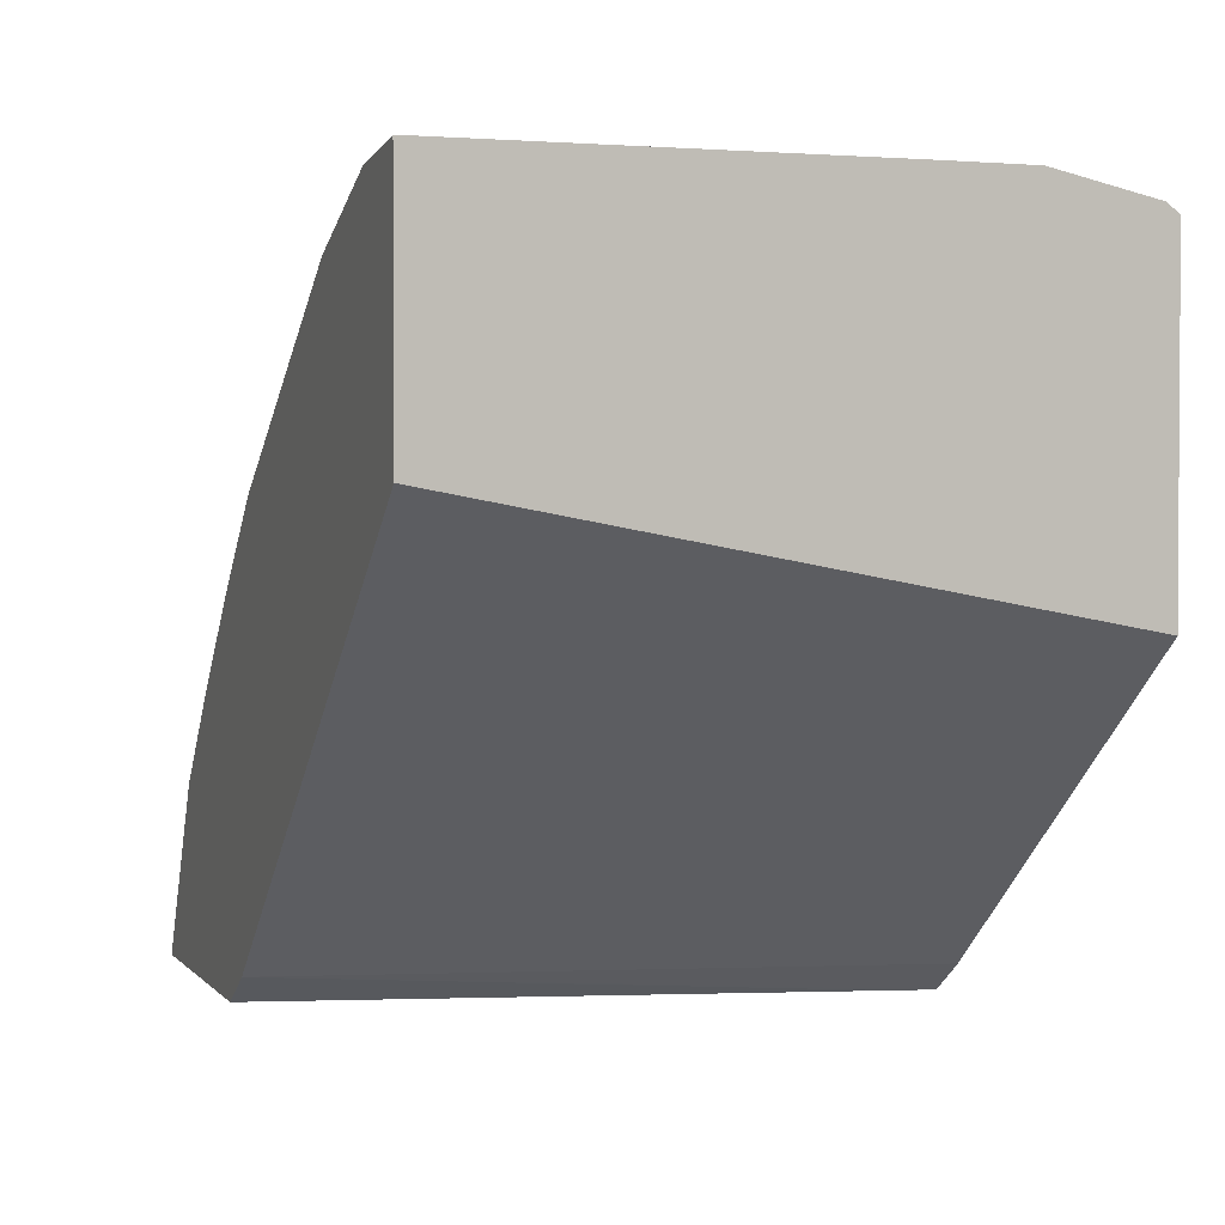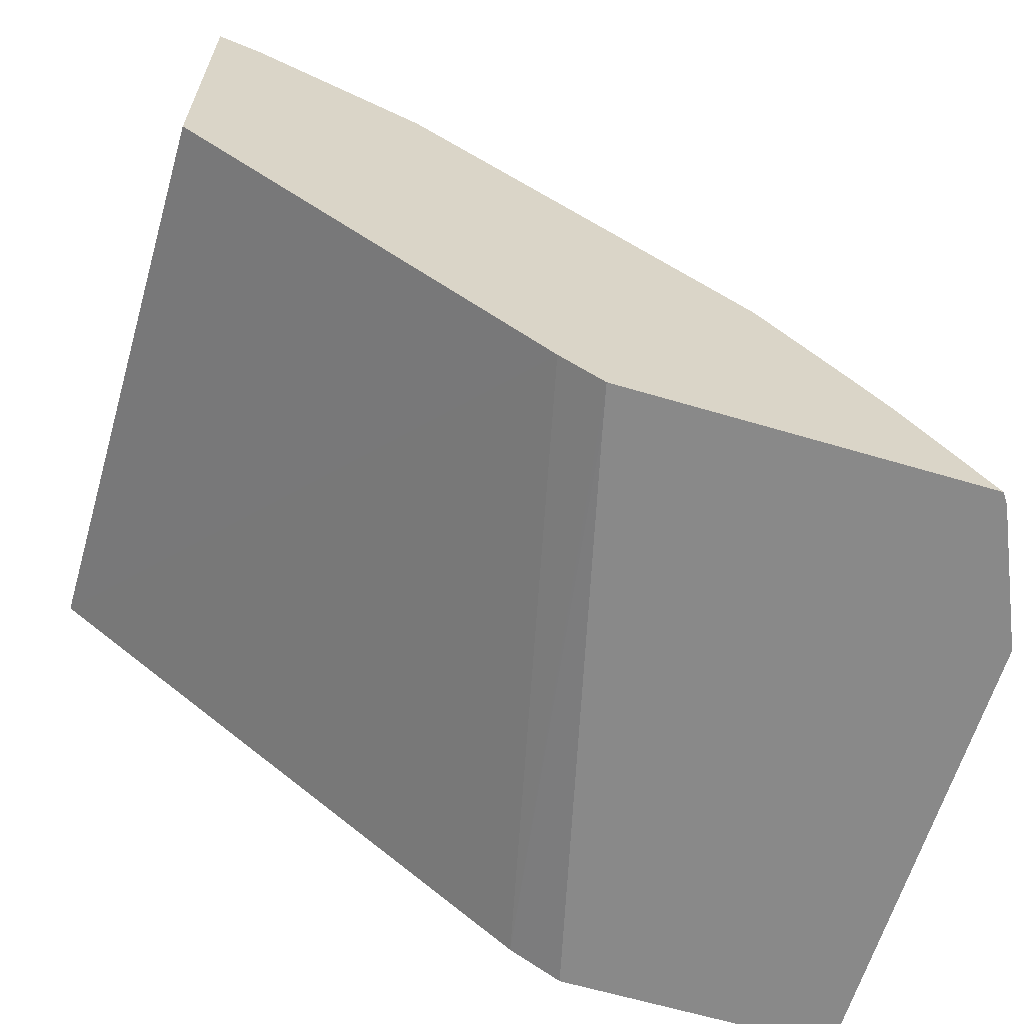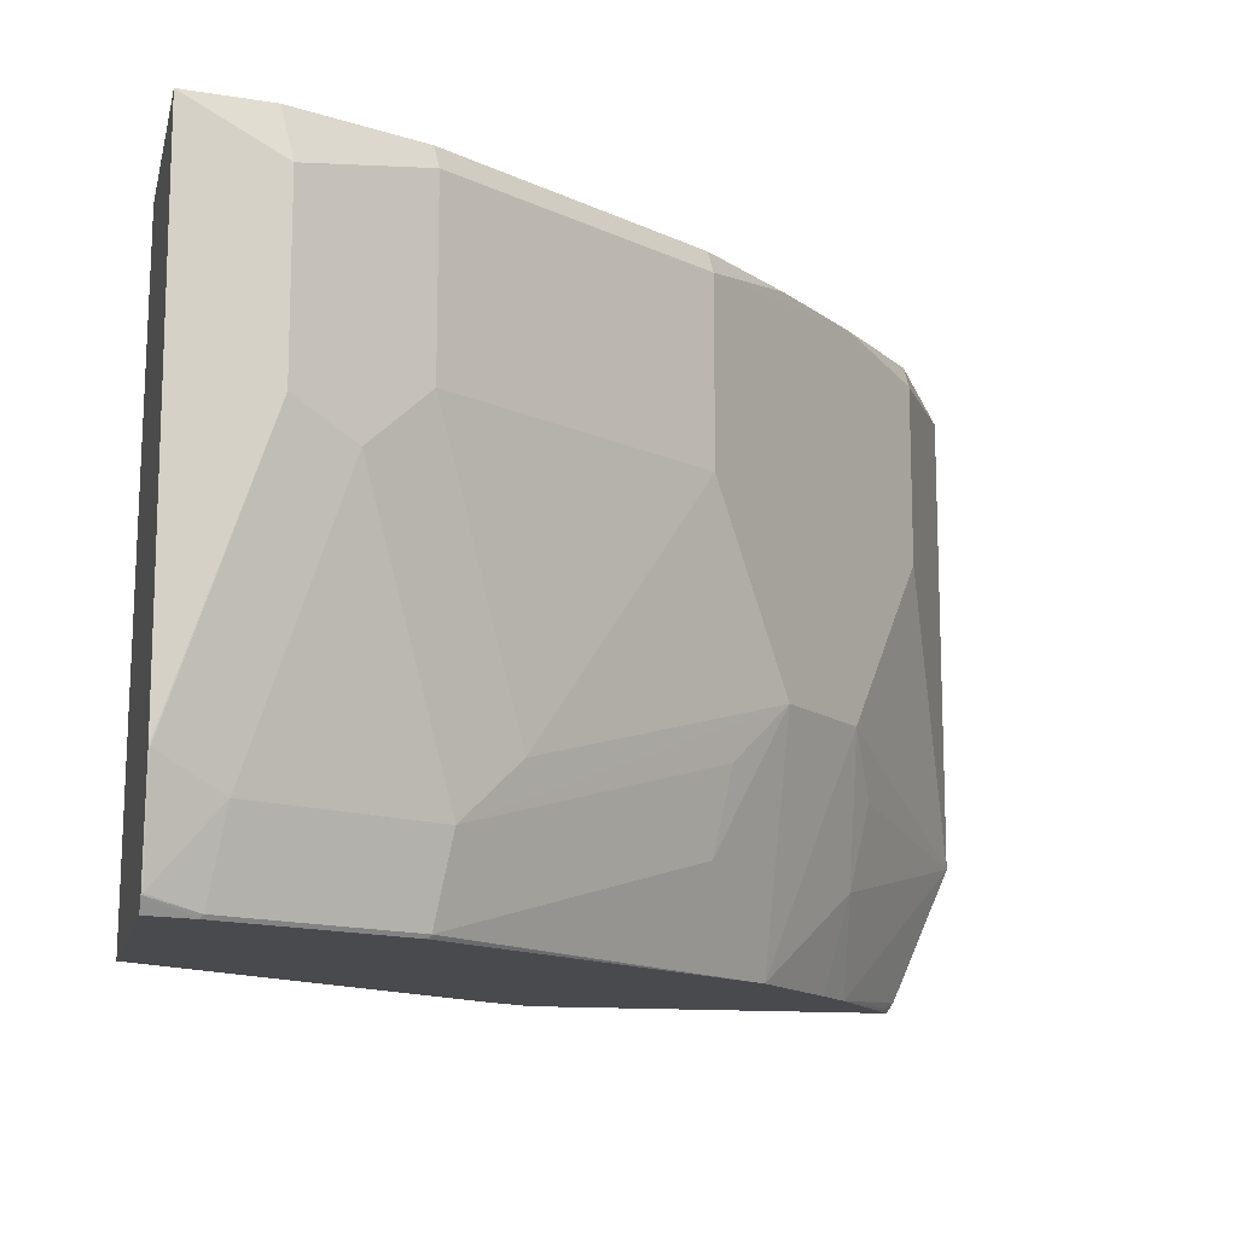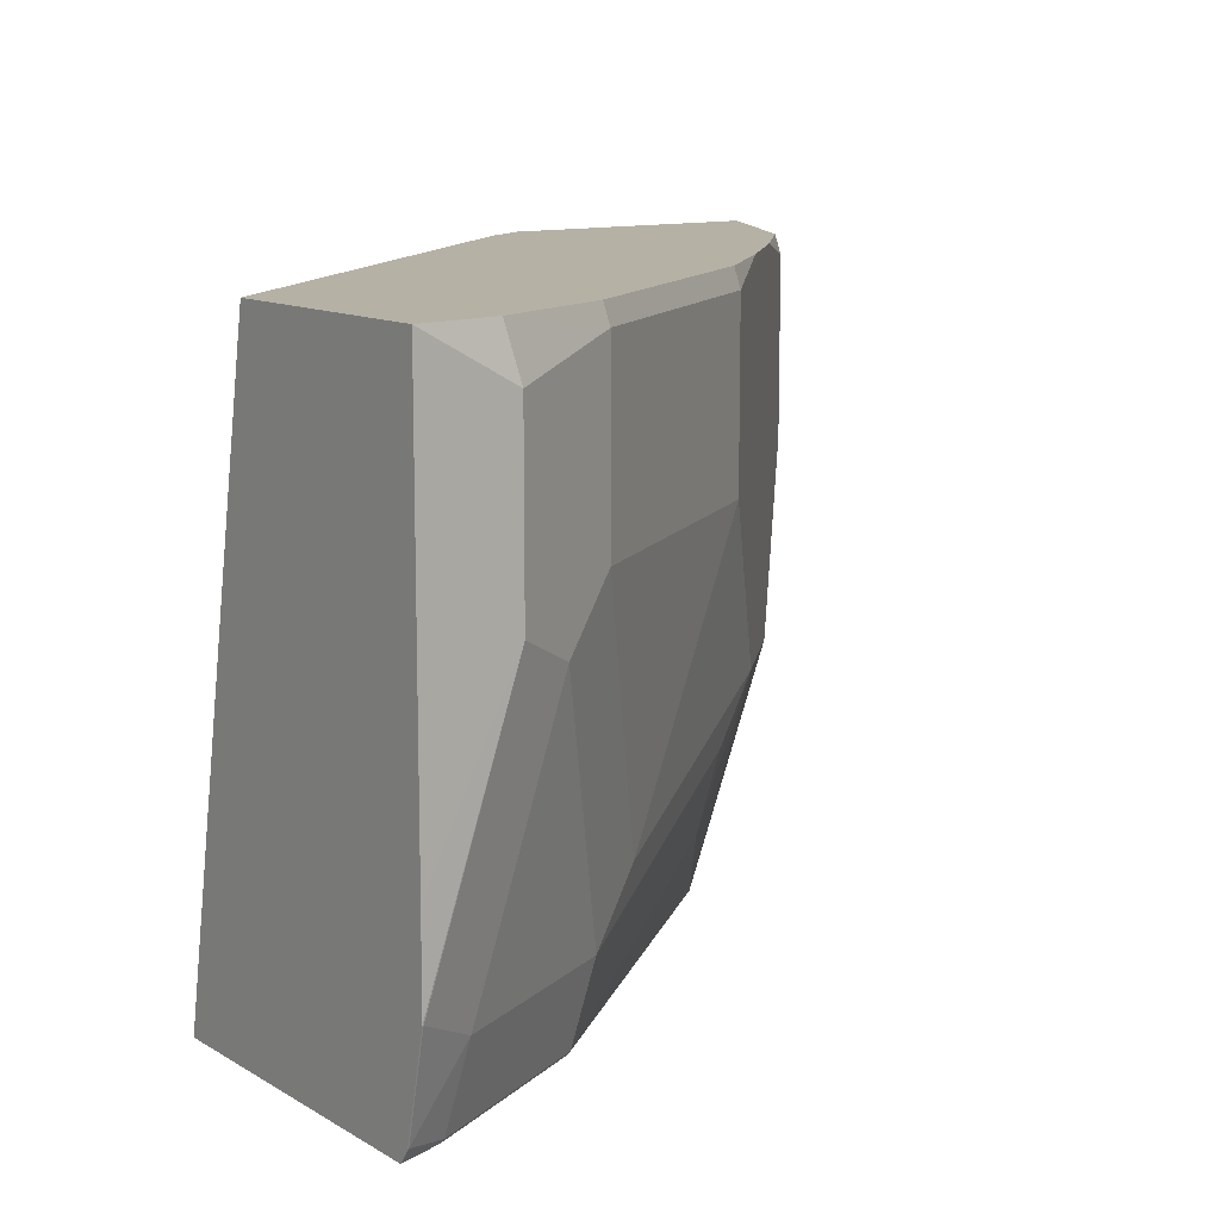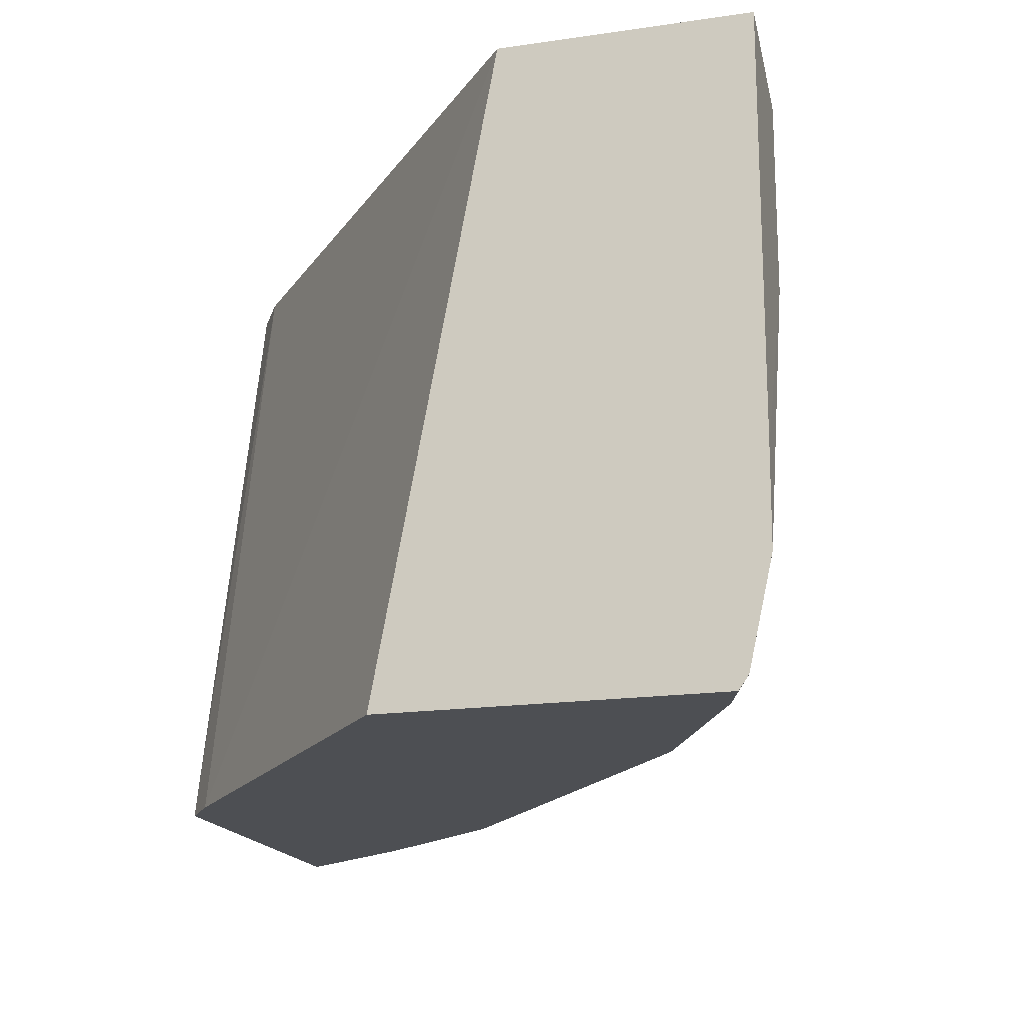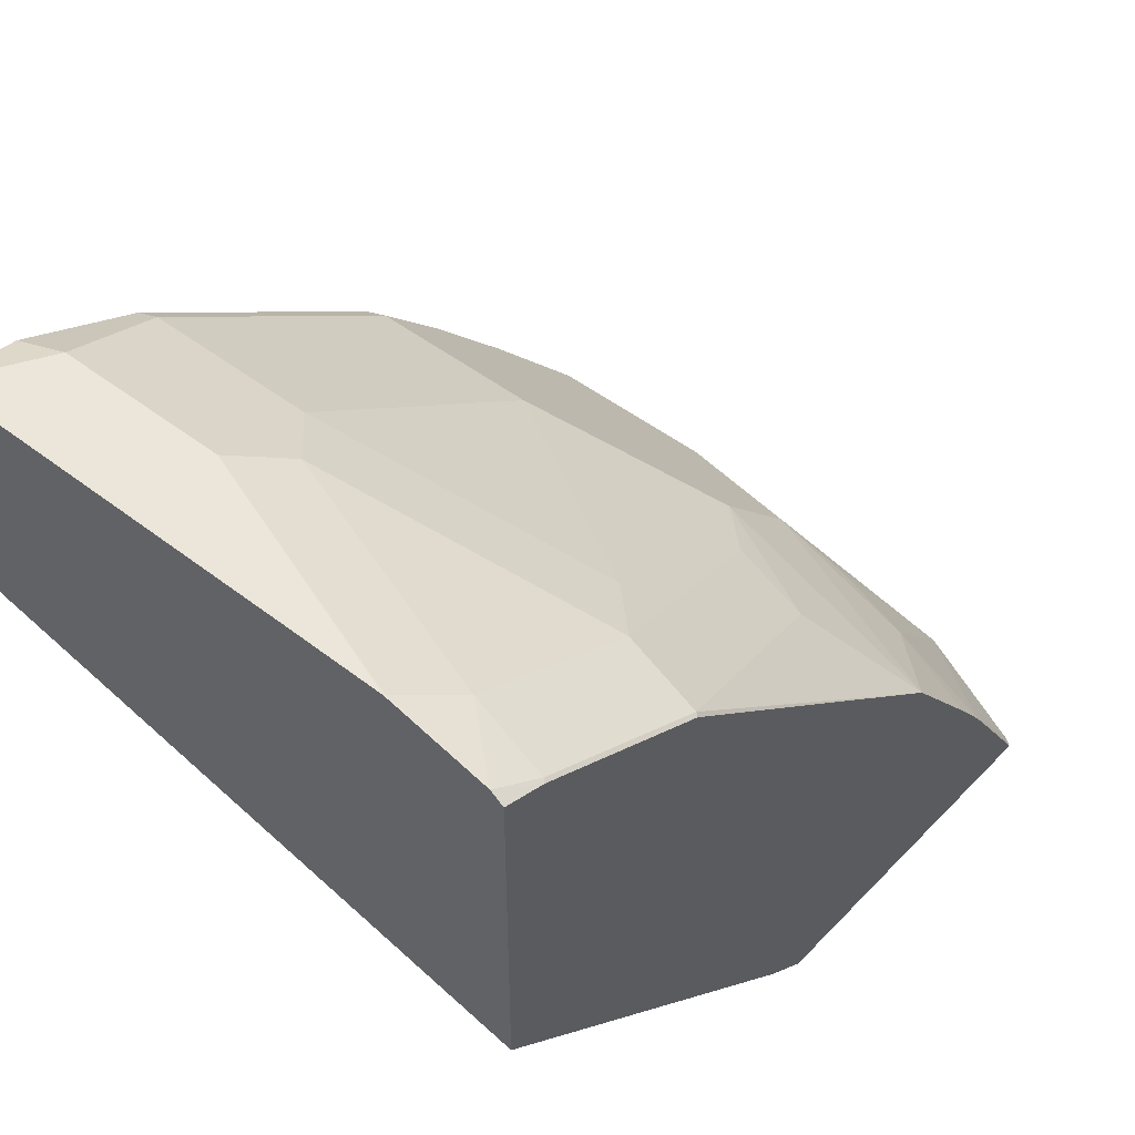
<metadata>
{"format":"obj","ext":"obj","renderer":"f3d","projection":"perspective","resolution":1024,"background":"white","views":[{"elev":2.1,"azim":-109.5,"up":"+Z"},{"elev":-63.2,"azim":-16.7,"up":"+Z"},{"elev":-13.0,"azim":-12.9,"up":"+Y"},{"elev":11.9,"azim":-36.4,"up":"+Y"},{"elev":-17.6,"azim":-73.9,"up":"+Y"},{"elev":47.4,"azim":-48.8,"up":"+Z"}]}
</metadata>
<code>
v 0.4966 -0.4499 0.4515
v 0.479 -0.4499 0.4638
v 0.537 -0.1991 0.4638
v 0.5004 -0.4333 0.4515
v 0.6439 -0.4499 0.4515
v 0.3289 -0.4499 0.5891
v 0.3289 -0.1991 0.6357
v 0.5573 -0.1991 0.4515
v 0.6469 -0.4454 0.4515
v 0.6407 -0.4485 0.4577
v 0.6401 -0.4499 0.4571
v 0.3289 -0.4499 0.7192
v 0.3289 -0.1991 0.7325
v 0.6712 -0.1991 0.4515
v 0.6712 -0.3906 0.4515
v 0.6103 -0.4499 0.5008
v 0.6122 -0.4499 0.4981
v 0.3289 -0.4445 0.7231
v 0.3467 -0.4499 0.7134
v 0.3289 -0.3658 0.7325
v 0.3661 -0.2197 0.7322
v 0.362 -0.1991 0.7281
v 0.6712 -0.1991 0.4516
v 0.6712 -0.3905 0.4516
v 0.6041 -0.4119 0.5309
v 0.6094 -0.4499 0.502
v 0.3289 -0.4033 0.7322
v 0.3478 -0.4485 0.7139
v 0.3295 -0.4439 0.7231
v 0.3295 -0.4027 0.7322
v 0.4199 -0.4499 0.6767
v 0.3289 -0.4027 0.7324
v 0.3661 -0.2929 0.7322
v 0.3905 -0.2319 0.72
v 0.415 -0.2075 0.7078
v 0.4133 -0.1991 0.7062
v 0.6329 -0.1991 0.5231
v 0.6346 -0.2075 0.5248
v 0.6346 -0.2807 0.5248
v 0.598 -0.3539 0.5614
v 0.6102 -0.3783 0.537
v 0.5964 -0.4499 0.5185
v 0.5614 -0.4499 0.5614
v 0.3539 -0.4149 0.72
v 0.4211 -0.4485 0.6773
v 0.5185 -0.4499 0.5964
v 0.3905 -0.3051 0.72
v 0.415 -0.2807 0.7078
v 0.5248 -0.2075 0.6346
v 0.5231 -0.1991 0.6329
v 0.598 -0.1991 0.5614
v 0.5248 -0.2807 0.6346
v 0.5614 -0.3539 0.598
v 0.5309 -0.4119 0.6041
v 0.4272 -0.4149 0.6834
v 0.4516 -0.3905 0.6712
v 0.5614 -0.1991 0.598
v 0.537 -0.3783 0.6102
f 25 40 43
f 25 43 42
f 27 30 32
f 28 44 29
f 28 45 55
f 30 44 33
f 29 44 30
f 30 33 32
f 25 41 40
f 31 46 45
f 28 55 44
f 25 42 26
f 21 34 35
f 24 40 41
f 24 39 40
f 23 39 24
f 23 38 39
f 23 37 38
f 22 35 36
f 21 35 22
f 21 47 34
f 21 33 47
f 20 32 33
f 19 45 28
f 33 44 47
f 24 41 25
f 34 47 48
f 47 55 48
f 35 48 52
f 54 58 55
f 53 58 54
f 53 55 58
f 53 56 55
f 52 56 53
f 49 57 50
f 49 51 57
f 48 56 52
f 48 55 56
f 19 31 45
f 45 54 55
f 44 55 47
f 43 45 46
f 43 54 45
f 43 53 54
f 40 53 43
f 40 52 53
f 39 52 40
f 38 52 39
f 38 49 52
f 38 51 49
f 37 51 38
f 35 50 36
f 35 49 50
f 35 52 49
f 34 48 35
f 18 30 27
f 18 28 29
f 1 16 26
f 3 22 36
f 3 13 22
f 3 7 13
f 3 8 4
f 2 7 3
f 1 6 2
f 1 12 6
f 1 19 12
f 1 31 19
f 1 46 31
f 1 43 46
f 3 36 50
f 1 42 43
f 18 29 30
f 1 17 16
f 1 11 17
f 1 5 11
f 1 9 5
f 1 15 9
f 1 14 15
f 1 8 14
f 1 4 8
f 1 3 4
f 1 2 3
f 1 26 42
f 3 50 57
f 2 6 7
f 3 51 37
f 18 19 28
f 16 25 26
f 16 24 25
f 15 24 16
f 14 24 15
f 3 57 51
f 13 21 22
f 13 33 21
f 13 20 33
f 12 19 18
f 10 17 11
f 9 17 10
f 9 16 17
f 14 23 24
f 6 13 7
f 9 15 16
f 3 37 23
f 3 23 14
f 5 9 10
f 5 10 11
f 3 14 8
f 6 18 27
f 6 27 32
f 6 32 20
f 6 20 13
f 6 12 18

</code>
